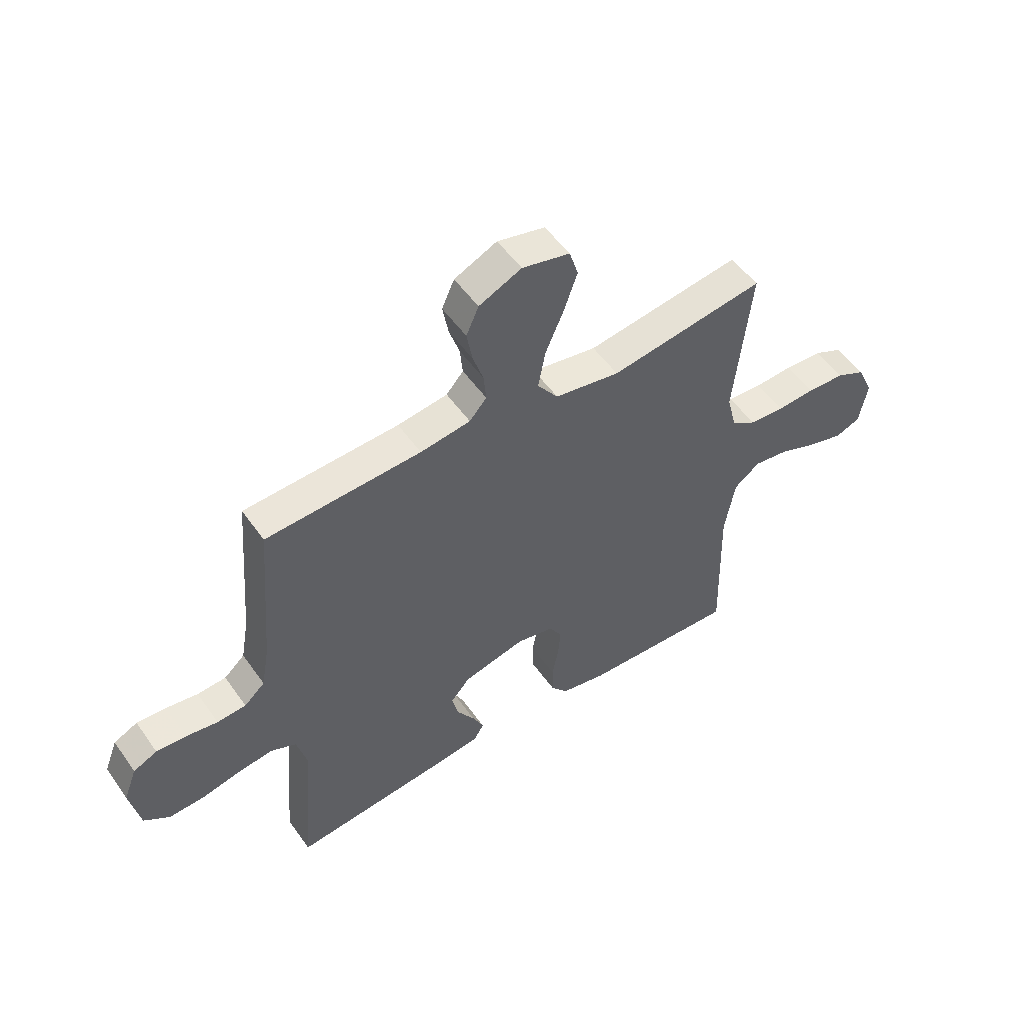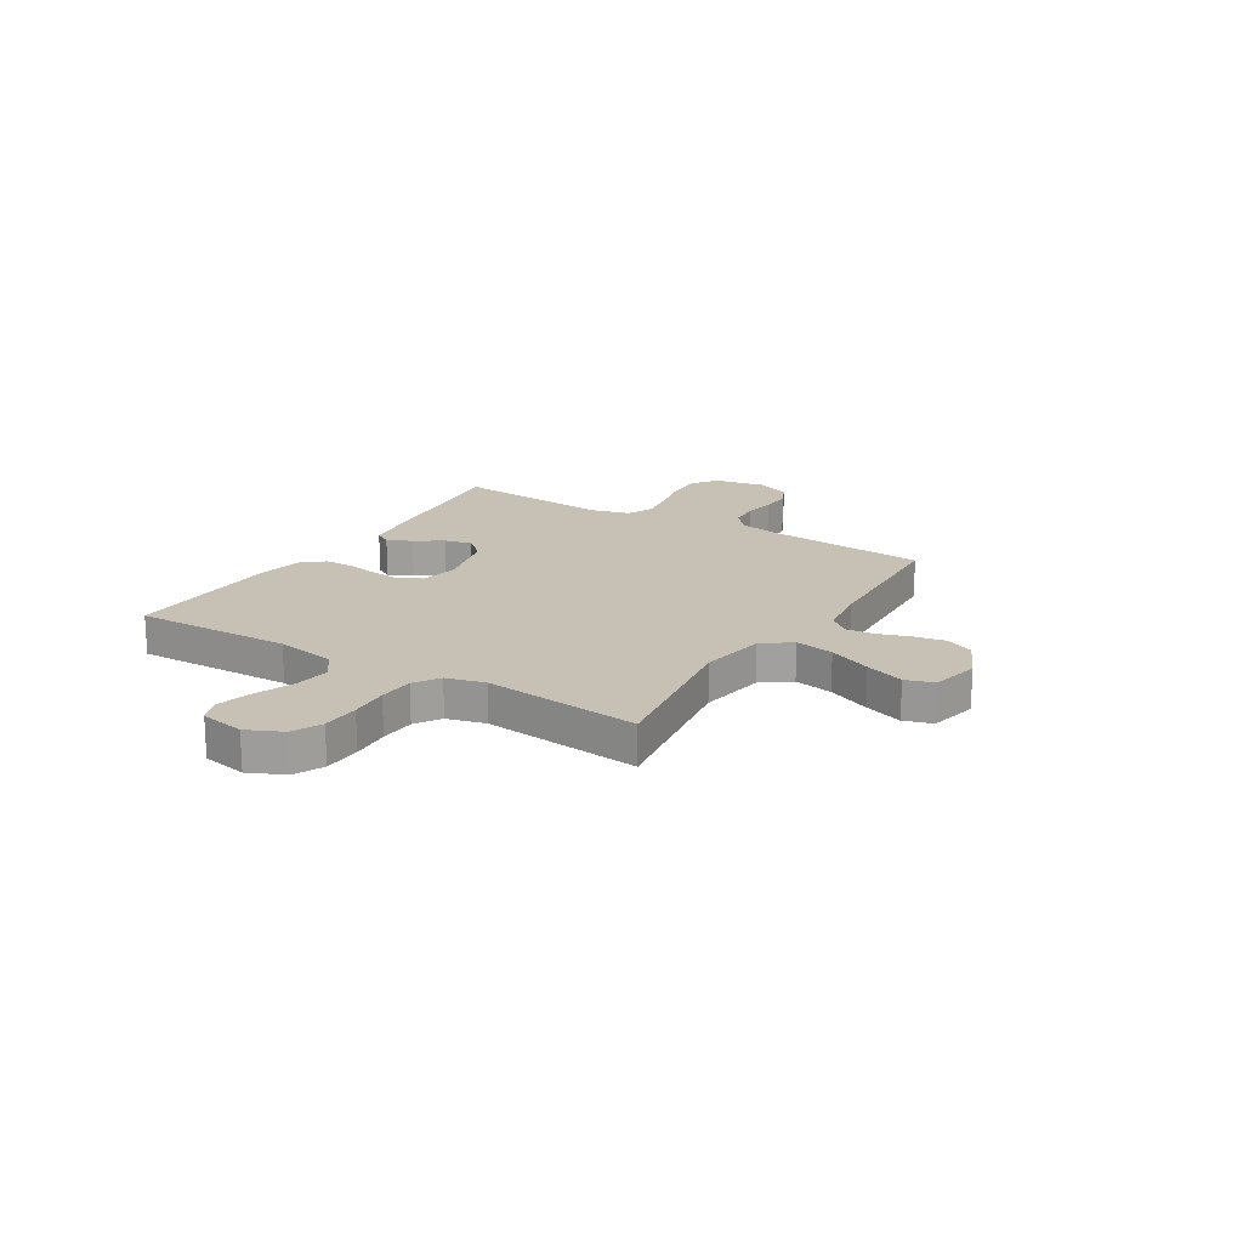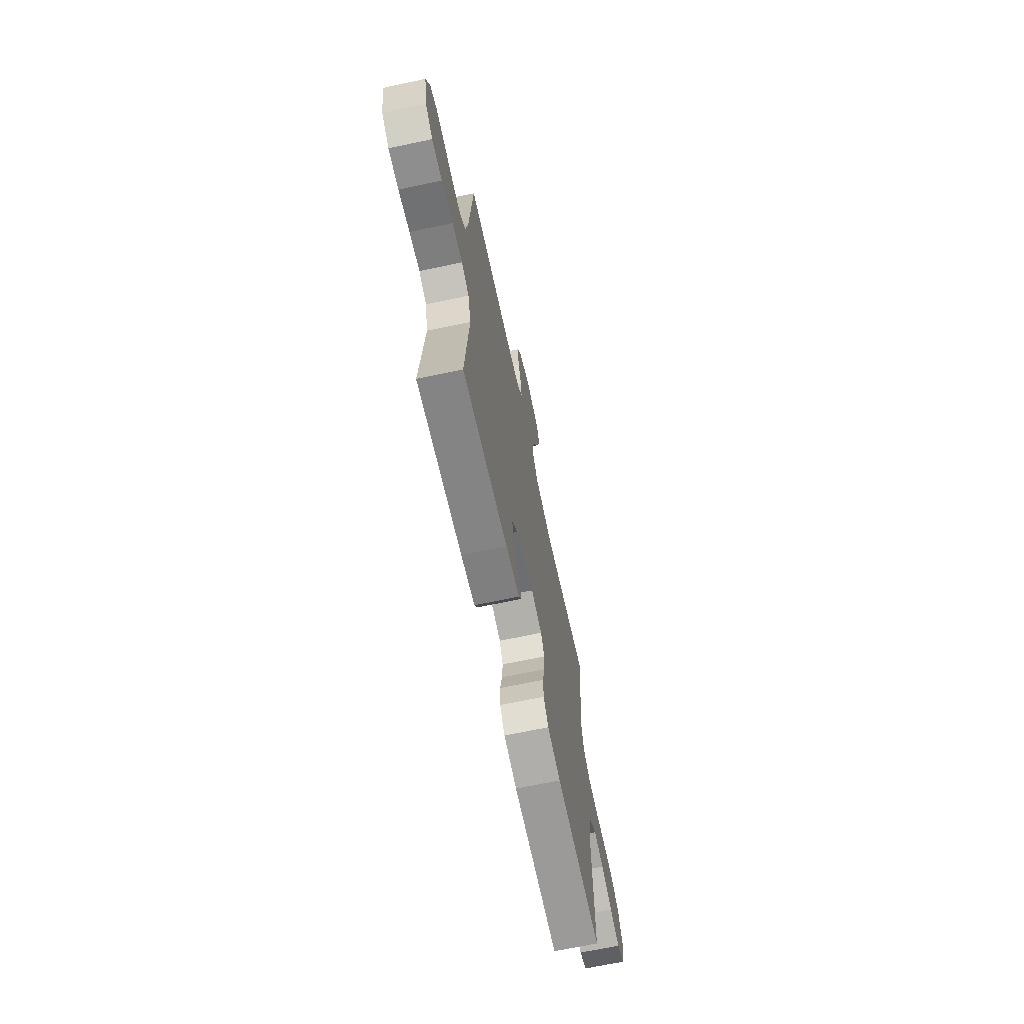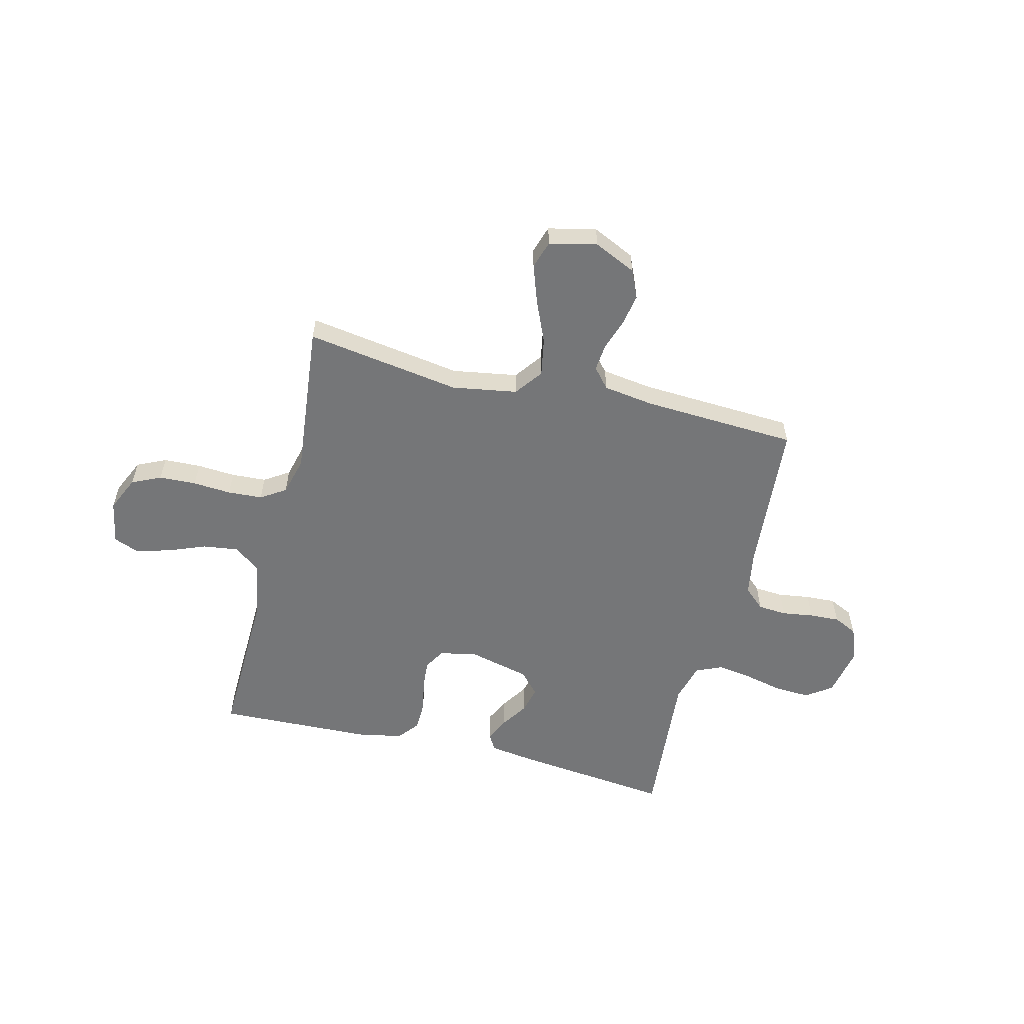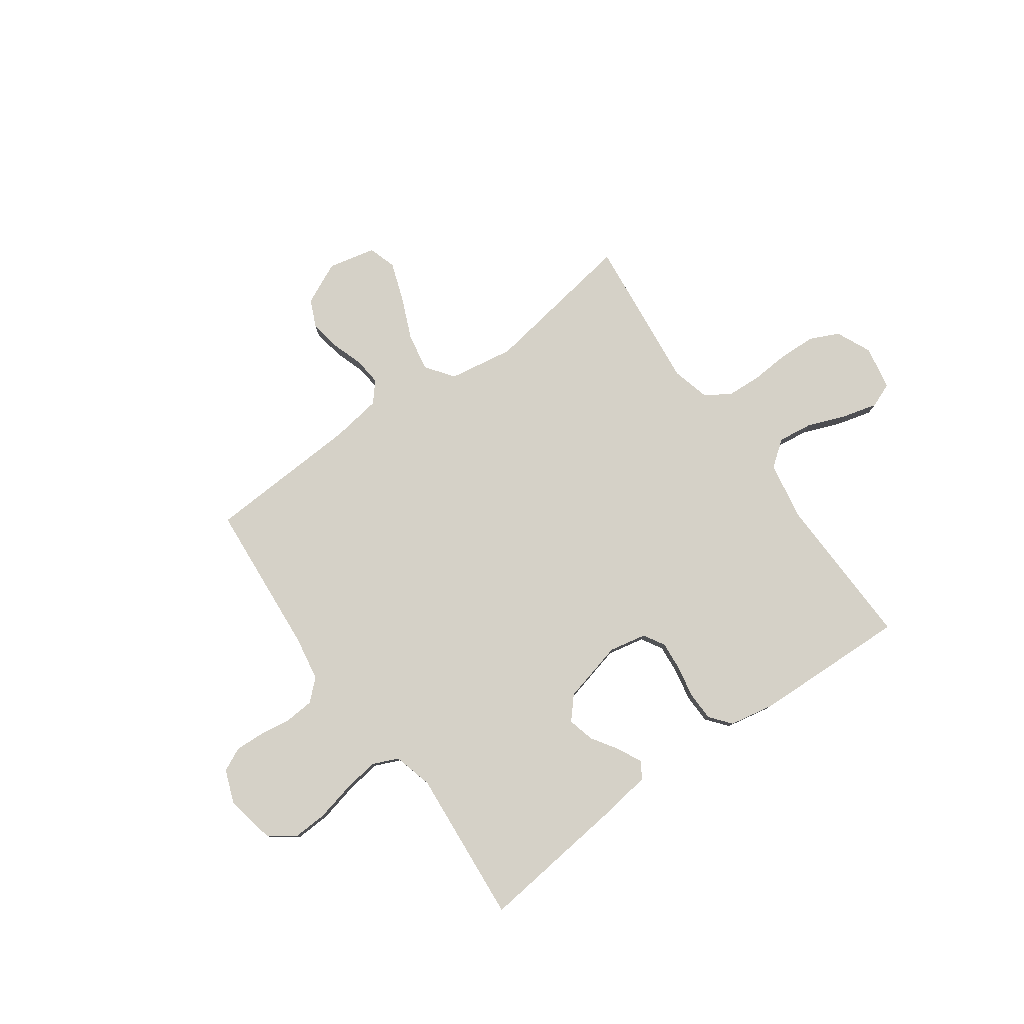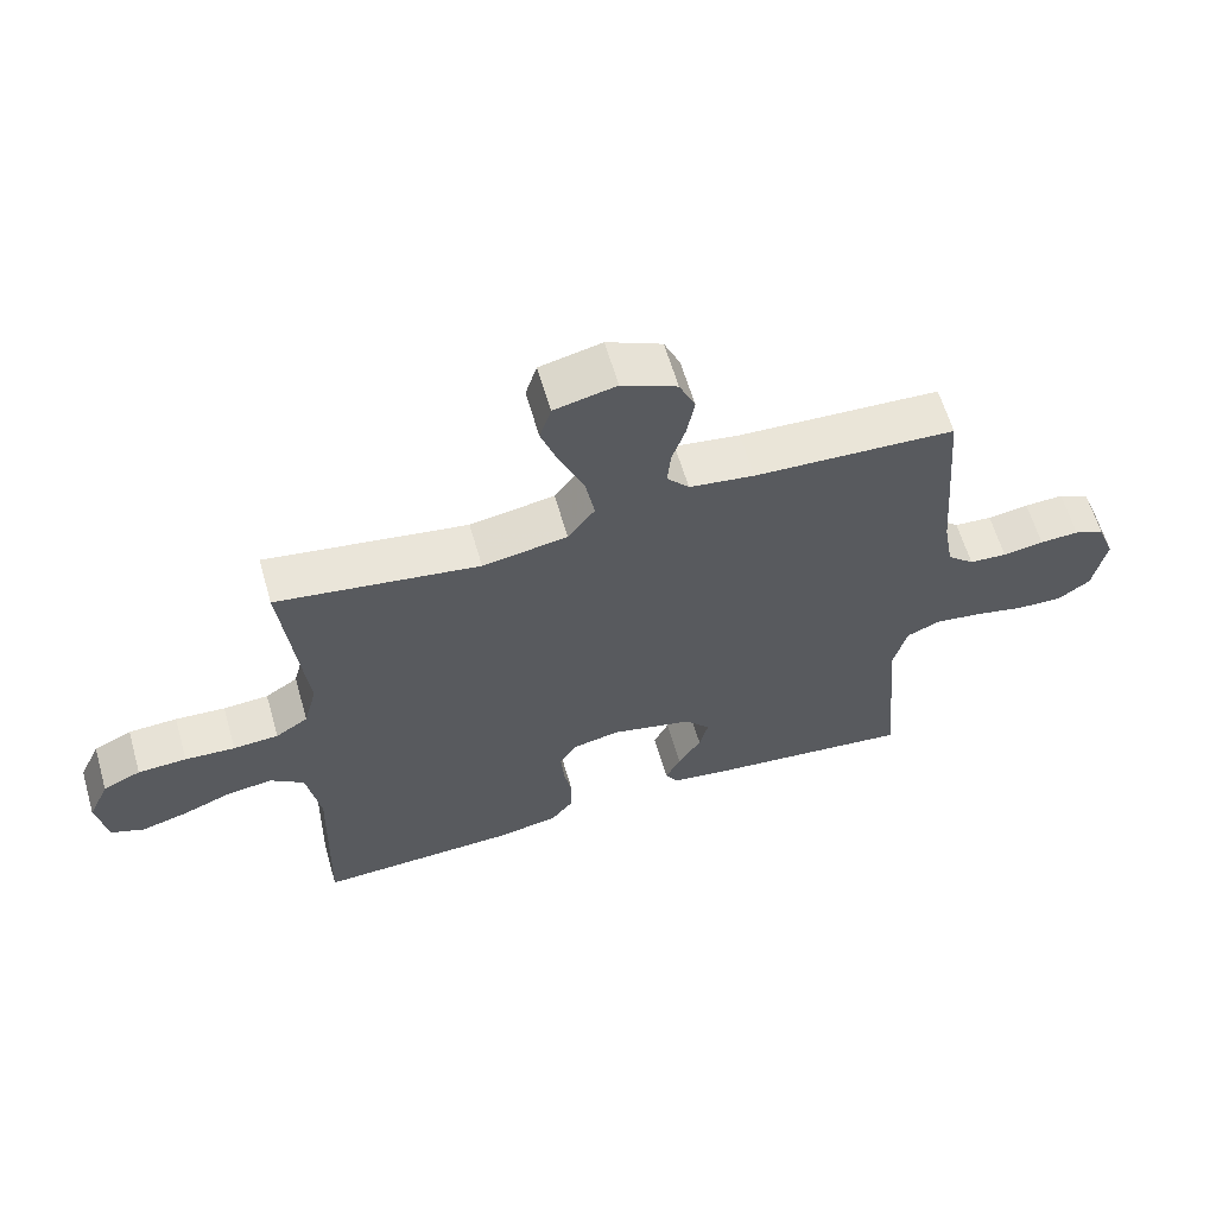
<metadata>
{"format":"obj","ext":"obj","renderer":"f3d","projection":"perspective","resolution":1024,"background":"white","views":[{"elev":52.4,"azim":145.8,"up":"+Z"},{"elev":18.5,"azim":-58.4,"up":"+Y"},{"elev":-67.4,"azim":102.0,"up":"+Z"},{"elev":-56.8,"azim":-14.0,"up":"+Y"},{"elev":79.6,"azim":144.3,"up":"+Y"},{"elev":61.6,"azim":-16.2,"up":"+Z"}]}
</metadata>
<code>
v -0.5 0.07 -0.5
v -0.492 0.07 -0.2
v -0.512 0.07 -0.086
v -0.562 0.07 -0.048
v -0.63 0.07 -0.057
v -0.704 0.07 -0.086
v -0.771 0.07 -0.104
v -0.819 0.07 -0.085
v -0.835 0.07 0
v -0.804 0.07 0.068
v -0.748 0.07 0.094
v -0.676 0.07 0.097
v -0.602 0.07 0.092
v -0.535 0.07 0.096
v -0.487 0.07 0.127
v -0.468 0.07 0.2
v -0.5 0.07 0.5
v -0.2 0.07 0.454
v -0.074 0.07 0.475
v -0.034 0.07 0.529
v -0.048 0.07 0.603
v -0.083 0.07 0.684
v -0.109 0.07 0.758
v -0.092 0.07 0.812
v 0 0.07 0.833
v 0.082 0.07 0.795
v 0.106 0.07 0.741
v 0.095 0.07 0.68
v 0.075 0.07 0.62
v 0.07 0.07 0.567
v 0.103 0.07 0.529
v 0.2 0.07 0.515
v 0.5 0.07 0.5
v 0.524 0.07 0.2
v 0.539 0.07 0.115
v 0.579 0.07 0.079
v 0.635 0.07 0.075
v 0.696 0.07 0.084
v 0.754 0.07 0.087
v 0.8 0.07 0.065
v 0.825 0.07 0
v 0.806 0.07 -0.097
v 0.757 0.07 -0.132
v 0.689 0.07 -0.129
v 0.614 0.07 -0.112
v 0.545 0.07 -0.102
v 0.495 0.07 -0.124
v 0.475 0.07 -0.2
v 0.5 0.07 -0.5
v 0.2 0.07 -0.467
v 0.108 0.07 -0.454
v 0.089 0.07 -0.422
v 0.111 0.07 -0.376
v 0.145 0.07 -0.324
v 0.158 0.07 -0.272
v 0.12 0.07 -0.229
v 0 0.07 -0.2
v -0.072 0.07 -0.215
v -0.096 0.07 -0.256
v -0.091 0.07 -0.313
v -0.079 0.07 -0.374
v -0.08 0.07 -0.431
v -0.113 0.07 -0.472
v -0.2 0.07 -0.489
v -0.5 0 -0.5
v -0.492 0 -0.2
v -0.512 0 -0.086
v -0.562 0 -0.048
v -0.63 0 -0.057
v -0.704 0 -0.086
v -0.771 0 -0.104
v -0.819 0 -0.085
v -0.835 0 0
v -0.804 0 0.068
v -0.748 0 0.094
v -0.676 0 0.097
v -0.602 0 0.092
v -0.535 0 0.096
v -0.487 0 0.127
v -0.468 0 0.2
v -0.5 0 0.5
v -0.2 0 0.454
v -0.074 0 0.475
v -0.034 0 0.529
v -0.048 0 0.603
v -0.083 0 0.684
v -0.109 0 0.758
v -0.092 0 0.812
v 0 0 0.833
v 0.082 0 0.795
v 0.106 0 0.741
v 0.095 0 0.68
v 0.075 0 0.62
v 0.07 0 0.567
v 0.103 0 0.529
v 0.2 0 0.515
v 0.5 0 0.5
v 0.524 0 0.2
v 0.539 0 0.115
v 0.579 0 0.079
v 0.635 0 0.075
v 0.696 0 0.084
v 0.754 0 0.087
v 0.8 0 0.065
v 0.825 0 0
v 0.806 0 -0.097
v 0.757 0 -0.132
v 0.689 0 -0.129
v 0.614 0 -0.112
v 0.545 0 -0.102
v 0.495 0 -0.124
v 0.475 0 -0.2
v 0.5 0 -0.5
v 0.2 0 -0.467
v 0.108 0 -0.454
v 0.089 0 -0.422
v 0.111 0 -0.376
v 0.145 0 -0.324
v 0.158 0 -0.272
v 0.12 0 -0.229
v 0 0 -0.2
v -0.072 0 -0.215
v -0.096 0 -0.256
v -0.091 0 -0.313
v -0.079 0 -0.374
v -0.08 0 -0.431
v -0.113 0 -0.472
v -0.2 0 -0.489
f 63 64 1 2
f 60 61 62 63
f 59 60 63 2
f 58 59 2 3
f 57 58 3 4
f 56 57 4
f 51 52 53 54
f 49 50 51 54
f 48 49 54 55
f 47 48 55 56
f 42 43 44 45
f 42 45 46
f 41 42 46
f 40 41 46
f 37 38 39 40
f 37 40 46 47
f 32 33 34
f 31 32 34 35
f 26 27 28 29
f 26 29 30
f 25 26 30
f 24 25 30
f 21 22 23 24
f 21 24 30
f 20 21 30 31
f 16 17 18
f 15 16 18 19
f 10 11 12 13
f 10 13 14
f 9 10 14
f 8 9 14
f 5 6 7 8
f 5 8 14
f 4 5 14 15
f 36 37 47 56
f 35 36 56 4
f 19 20 31 35
f 4 15 19 35
f 66 65 128 127
f 127 126 125 124
f 66 127 124 123
f 67 66 123 122
f 68 67 122 121
f 68 121 120
f 118 117 116 115
f 118 115 114 113
f 119 118 113 112
f 120 119 112 111
f 109 108 107 106
f 110 109 106
f 110 106 105
f 110 105 104
f 104 103 102 101
f 111 110 104 101
f 98 97 96
f 99 98 96 95
f 93 92 91 90
f 94 93 90
f 94 90 89
f 94 89 88
f 88 87 86 85
f 94 88 85
f 95 94 85 84
f 82 81 80
f 83 82 80 79
f 77 76 75 74
f 78 77 74
f 78 74 73
f 78 73 72
f 72 71 70 69
f 78 72 69
f 79 78 69 68
f 120 111 101 100
f 68 120 100 99
f 99 95 84 83
f 99 83 79 68
f 1 65 66 2
f 2 66 67 3
f 3 67 68 4
f 4 68 69 5
f 5 69 70 6
f 6 70 71 7
f 7 71 72 8
f 8 72 73 9
f 9 73 74 10
f 10 74 75 11
f 11 75 76 12
f 12 76 77 13
f 13 77 78 14
f 14 78 79 15
f 15 79 80 16
f 16 80 81 17
f 17 81 82 18
f 18 82 83 19
f 19 83 84 20
f 20 84 85 21
f 21 85 86 22
f 22 86 87 23
f 23 87 88 24
f 24 88 89 25
f 25 89 90 26
f 26 90 91 27
f 27 91 92 28
f 28 92 93 29
f 29 93 94 30
f 30 94 95 31
f 31 95 96 32
f 32 96 97 33
f 33 97 98 34
f 34 98 99 35
f 35 99 100 36
f 36 100 101 37
f 37 101 102 38
f 38 102 103 39
f 39 103 104 40
f 40 104 105 41
f 41 105 106 42
f 42 106 107 43
f 43 107 108 44
f 44 108 109 45
f 45 109 110 46
f 46 110 111 47
f 47 111 112 48
f 48 112 113 49
f 49 113 114 50
f 50 114 115 51
f 51 115 116 52
f 52 116 117 53
f 53 117 118 54
f 54 118 119 55
f 55 119 120 56
f 56 120 121 57
f 57 121 122 58
f 58 122 123 59
f 59 123 124 60
f 60 124 125 61
f 61 125 126 62
f 62 126 127 63
f 63 127 128 64
f 64 128 65 1

</code>
